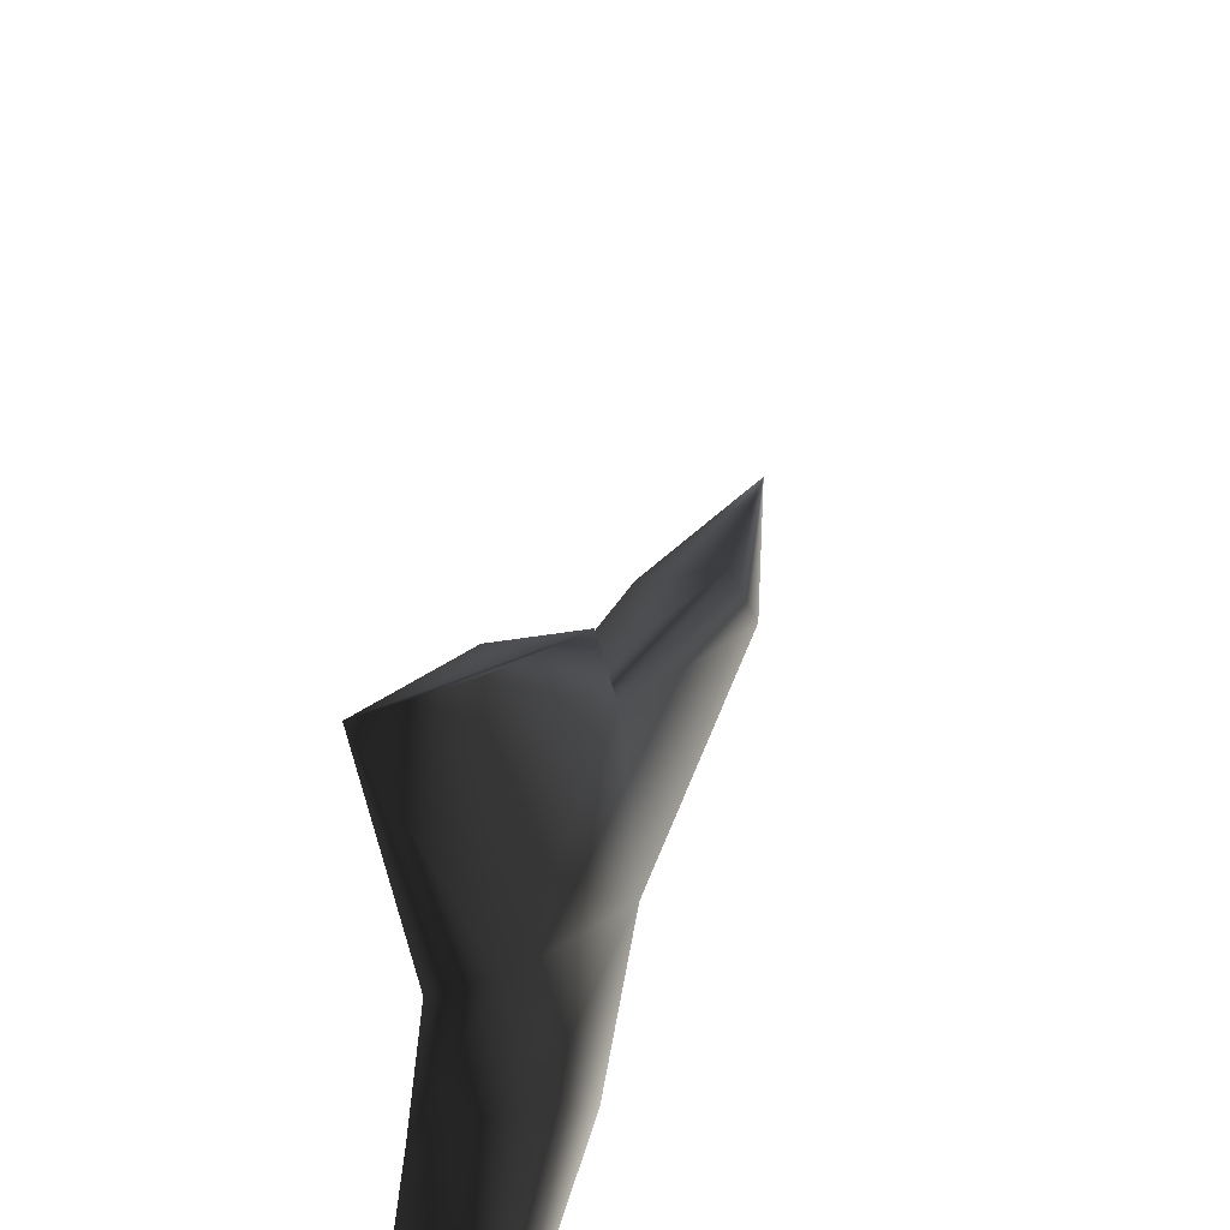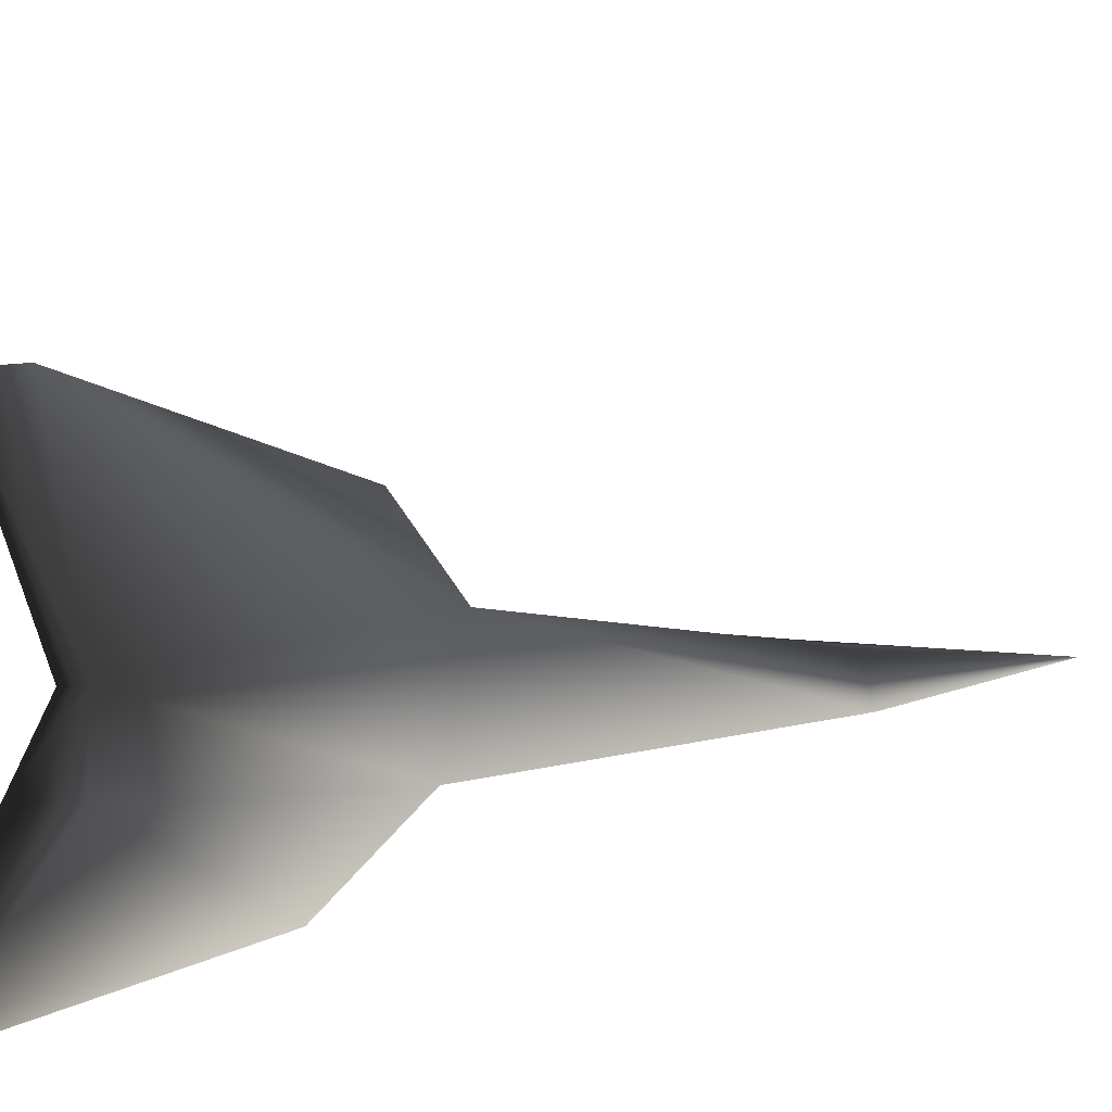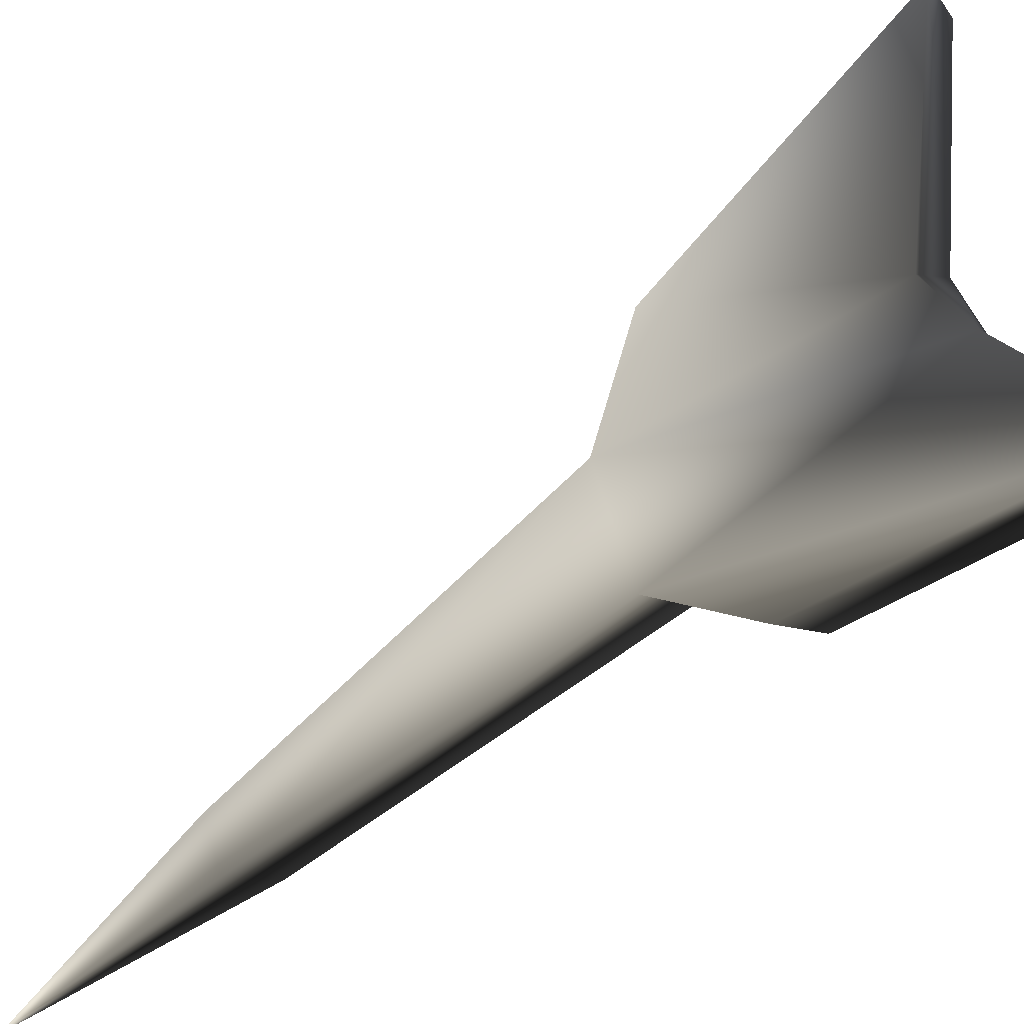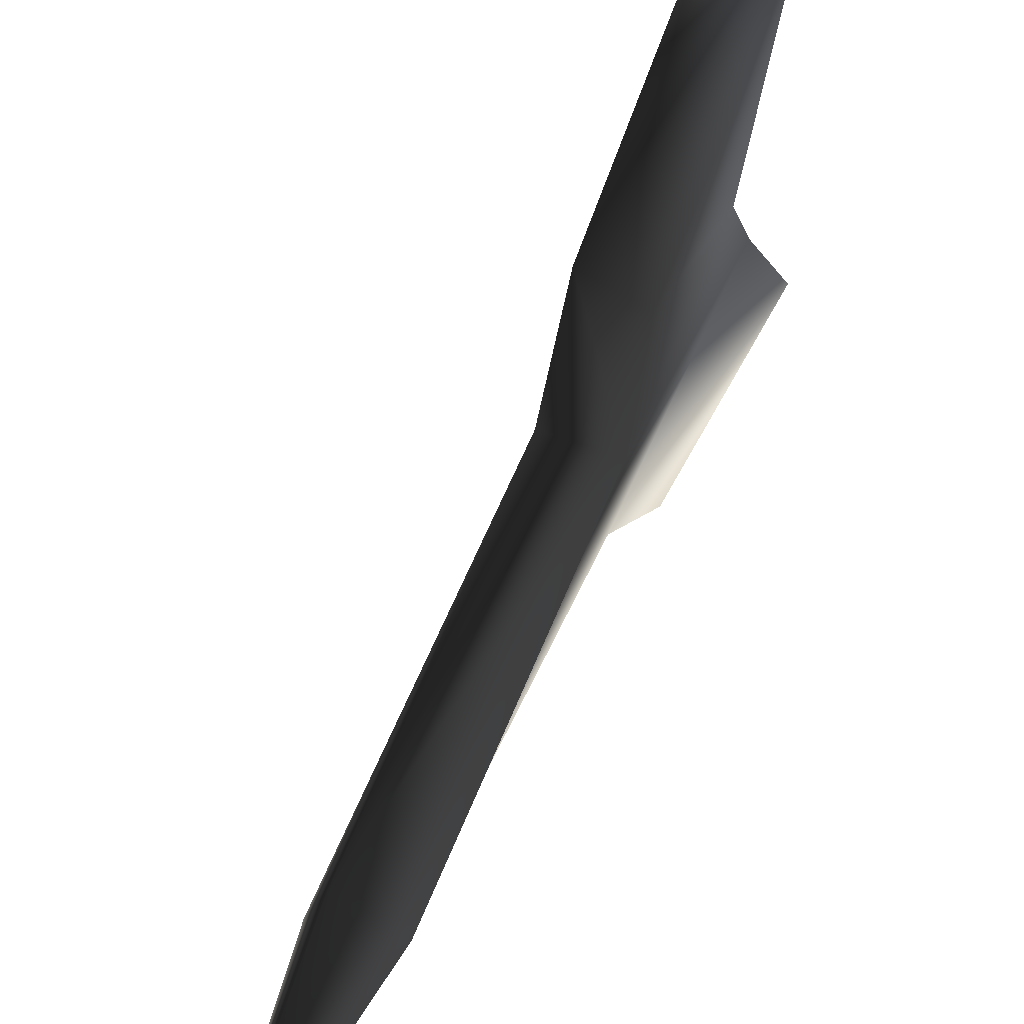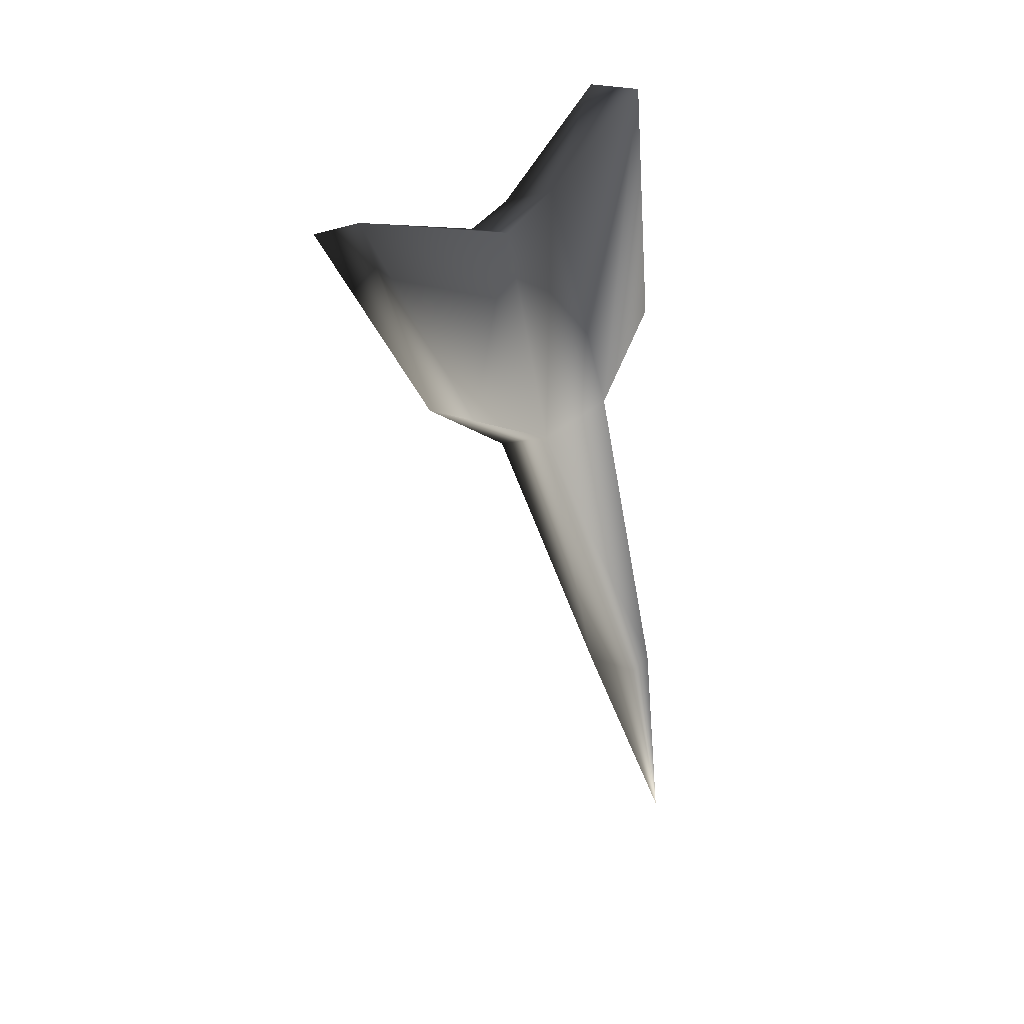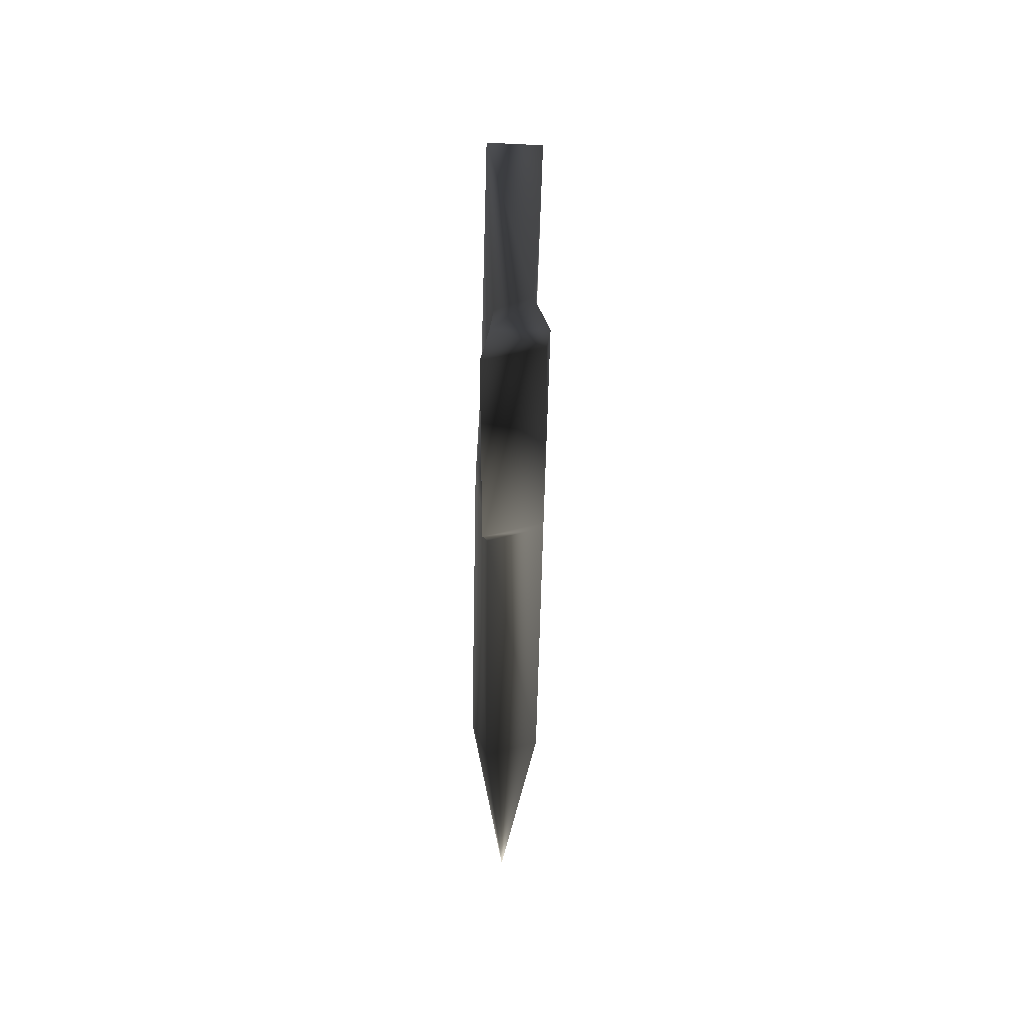
<metadata>
{"format":"obj","ext":"obj","renderer":"f3d","projection":"perspective","resolution":1024,"background":"white","views":[{"elev":37.6,"azim":12.4,"up":"+Y"},{"elev":28.0,"azim":52.0,"up":"+Y"},{"elev":-32.5,"azim":-49.3,"up":"+Y"},{"elev":44.2,"azim":-155.0,"up":"+Y"},{"elev":21.6,"azim":-125.7,"up":"+Z"},{"elev":56.0,"azim":3.3,"up":"+Z"}]}
</metadata>
<code>
o 500
v -30 89 -23
v -32 93 -11
v -29 94 -11
v -28 92 -11
v -31 91 -11
v -32 100 6
v -29 101 5
v -28 96 7
v -31 95 7
v -31 99 20
v -31 102 18
v -32 105 8
v -29 106 8
v -29 113 19
v -29 103 18
v -28 100 19
v -28 93 12
v -31 92 12
v -31 93 25
v -28 94 25
v -32 112 20
f 1 2 3
f 1 3 4
f 1 4 5
f 1 5 2
f 2 5 6
f 2 6 3
f 3 6 7
f 3 7 4
f 4 7 8
f 4 8 9
f 4 9 5
f 5 9 6
f 6 9 10
f 6 10 11
f 6 11 12
f 6 12 13
f 6 13 7
f 7 13 14
f 7 14 15
f 7 15 8
f 8 15 16
f 8 16 17
f 8 17 18
f 8 18 9
f 9 18 19
f 9 19 10
f 10 19 20
f 10 20 16
f 10 16 15
f 10 15 11
f 11 15 21
f 11 21 12
f 12 21 13
f 13 21 14
f 14 21 15
f 18 17 20
f 18 20 19
f 16 20 17

</code>
